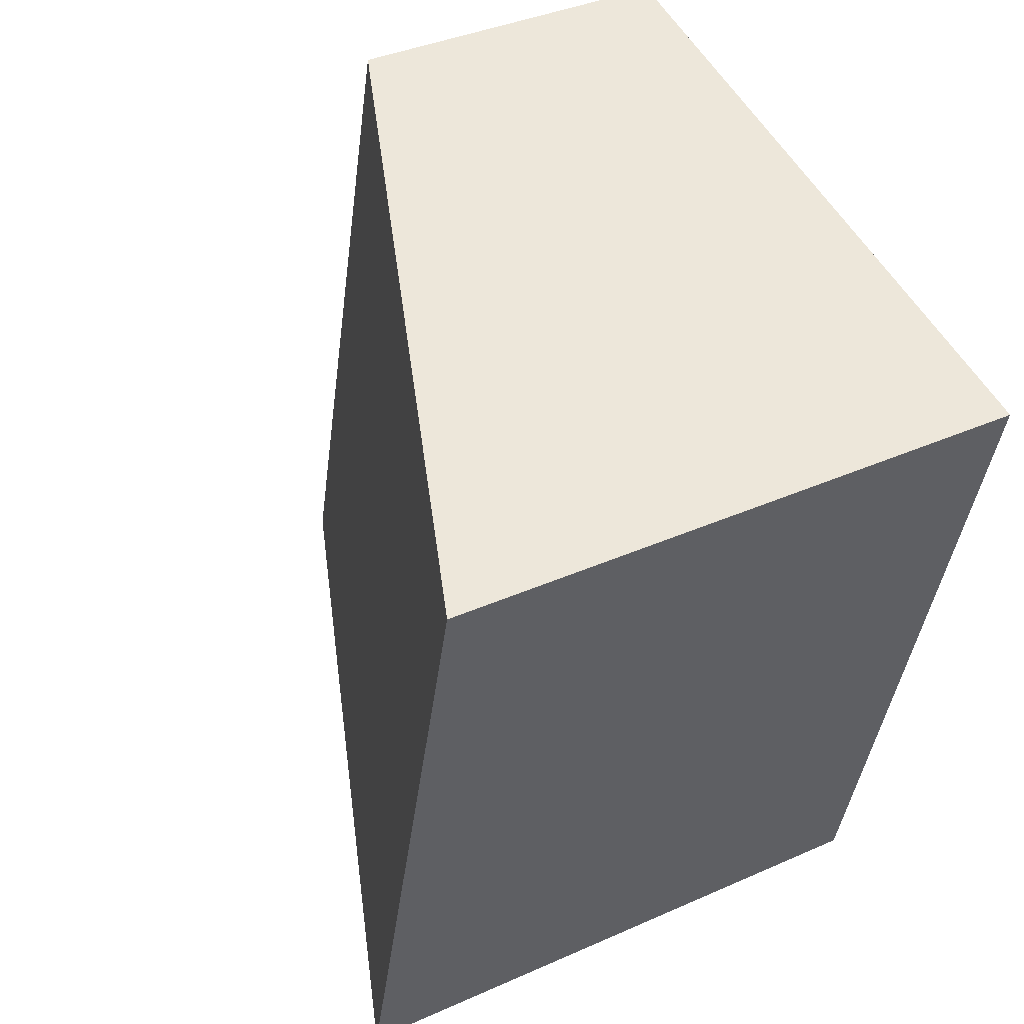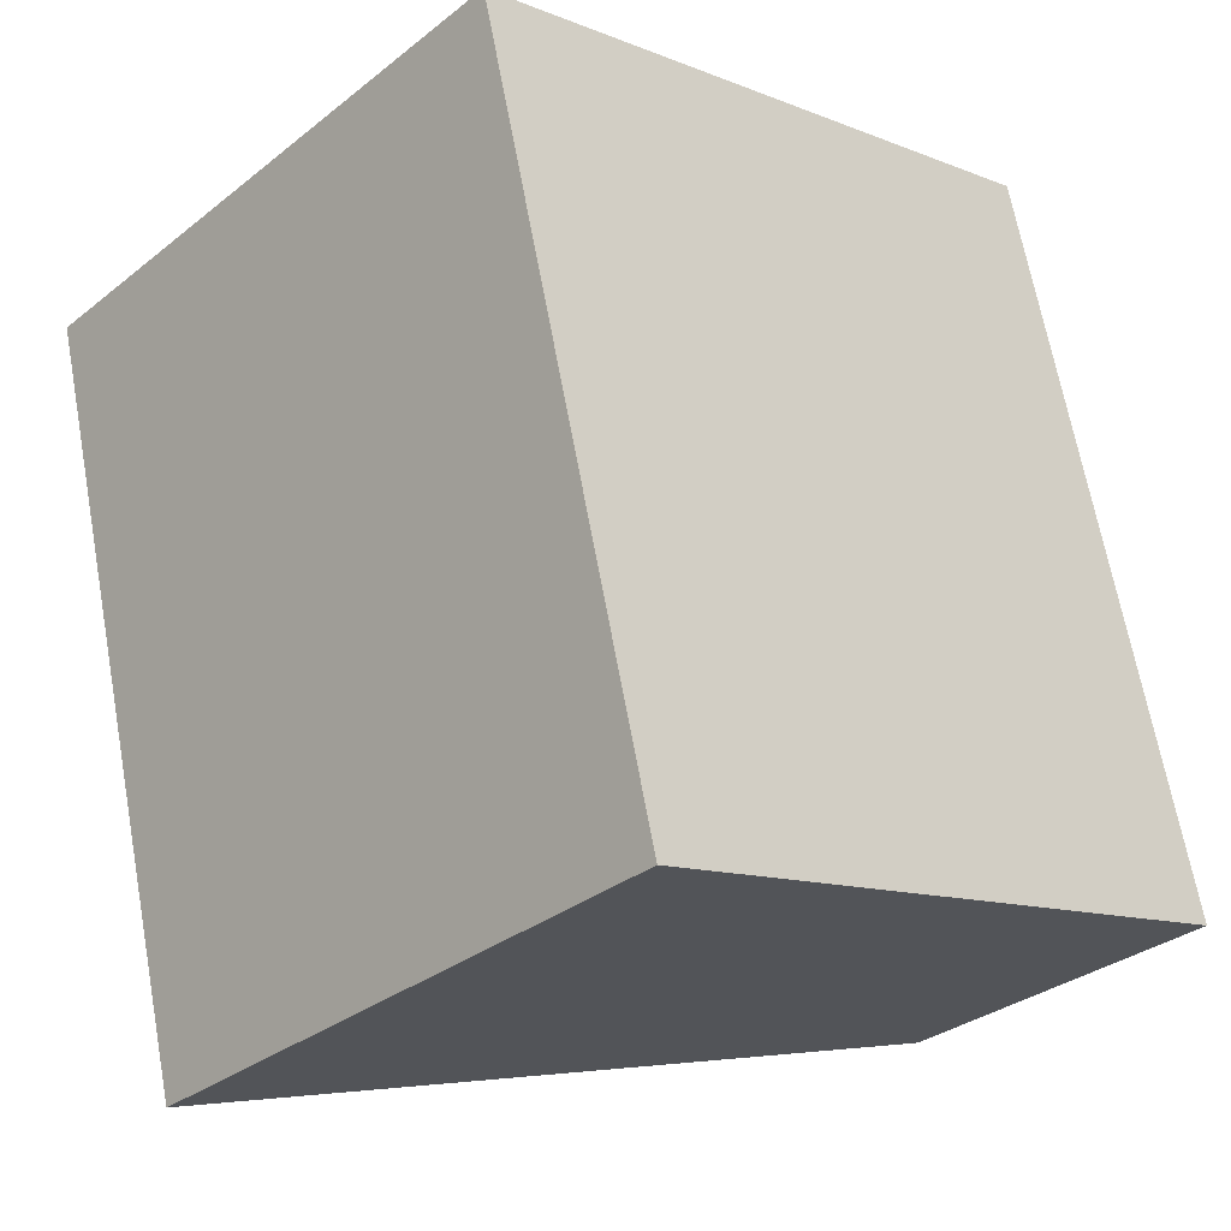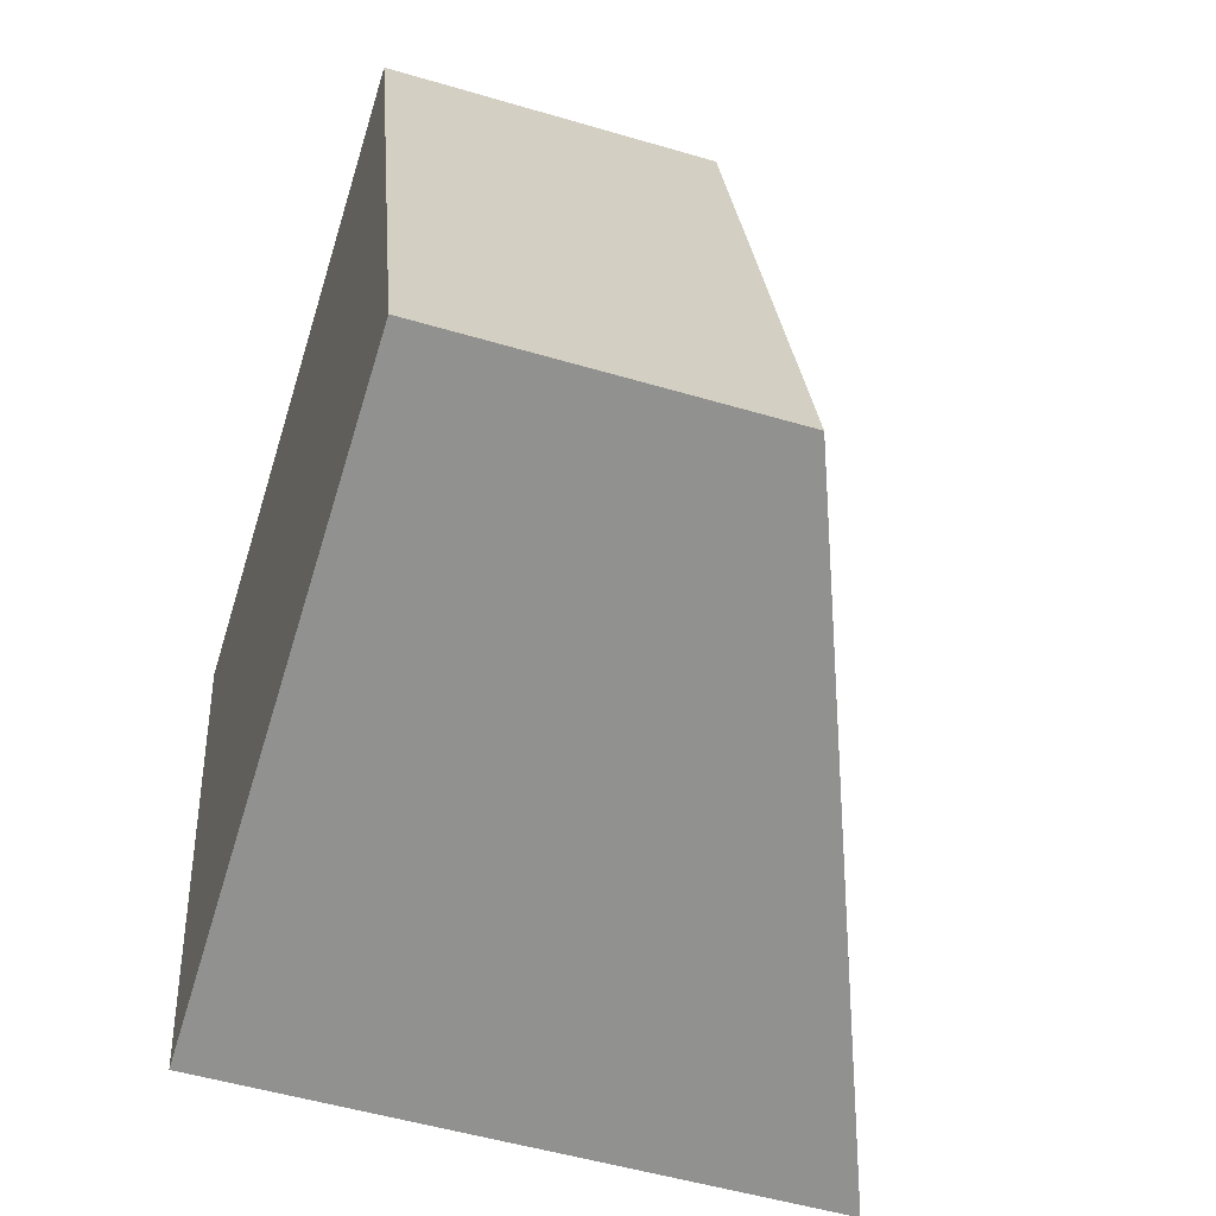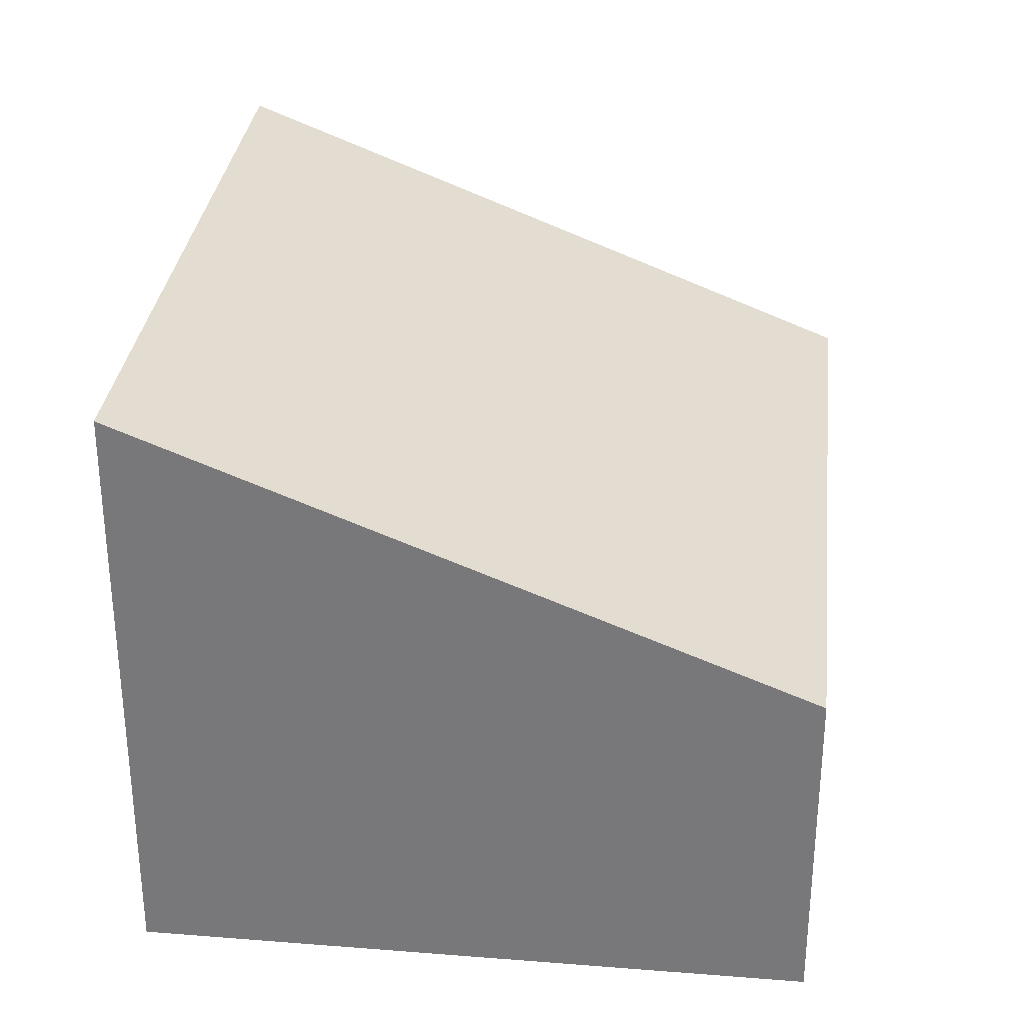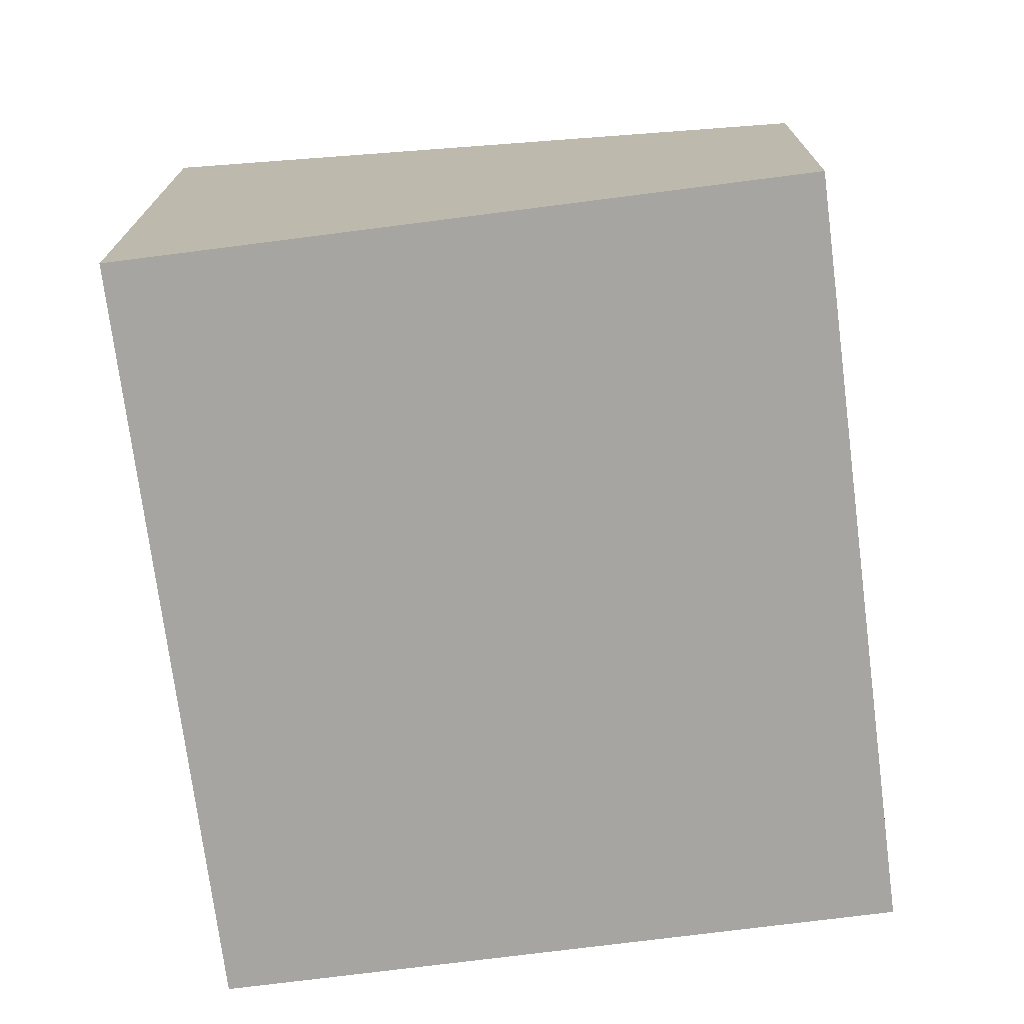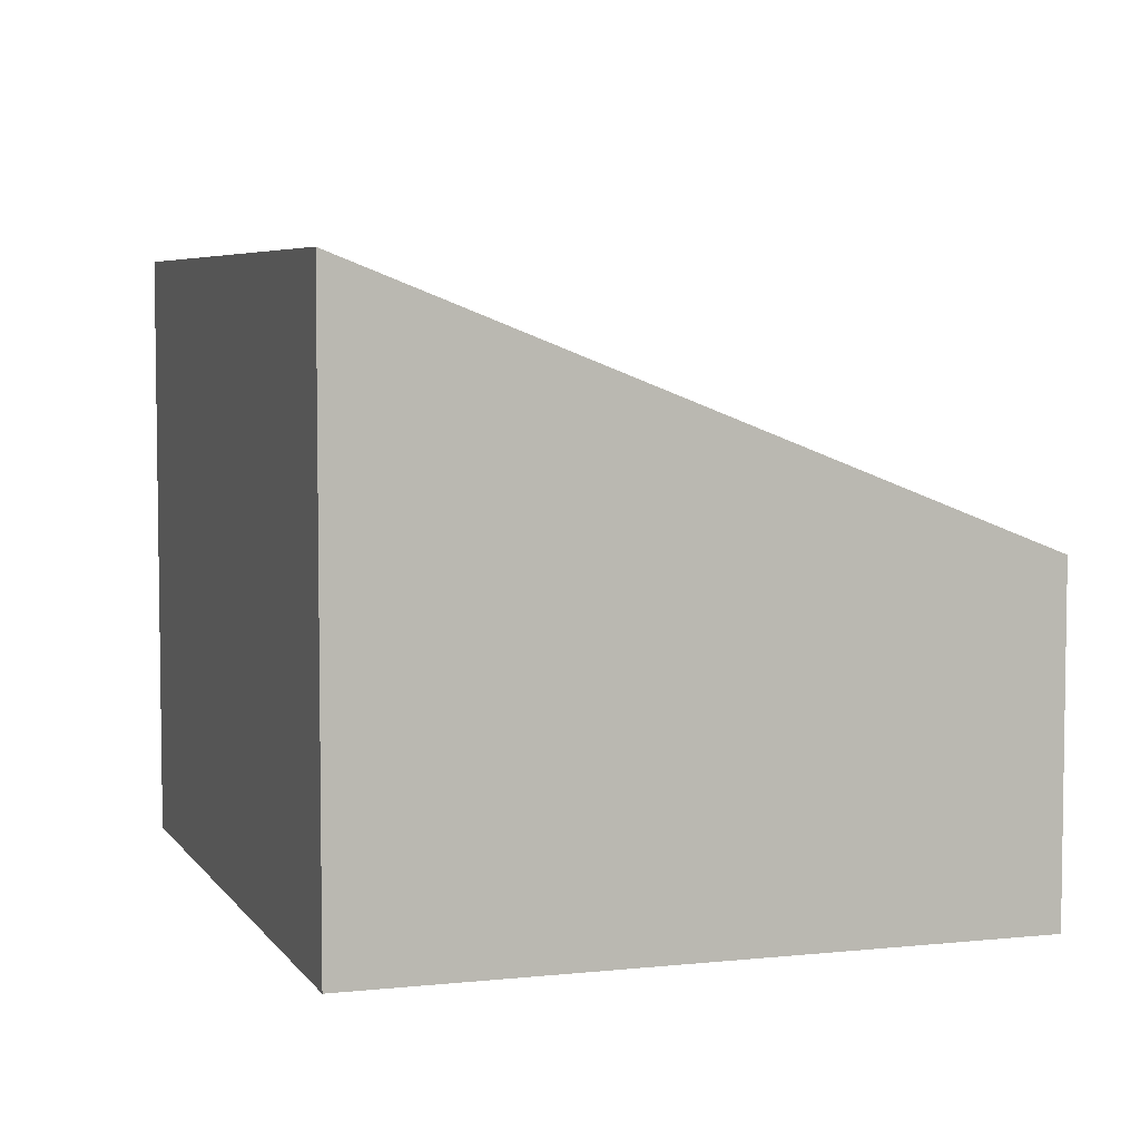
<metadata>
{"format":"obj","ext":"obj","renderer":"f3d","projection":"perspective","resolution":1024,"background":"white","views":[{"elev":37.6,"azim":-119.7,"up":"+Z"},{"elev":-31.9,"azim":-42.3,"up":"+Z"},{"elev":-52.1,"azim":72.3,"up":"+Z"},{"elev":31.6,"azim":-7.8,"up":"+Y"},{"elev":-73.6,"azim":-6.9,"up":"+Y"},{"elev":5.5,"azim":-32.6,"up":"+Y"}]}
</metadata>
<code>
v  0 3.79 2.321e-16
v  5.254 2.13 -3.52
v  1.154 3.791 -4.558
v  4.099 2.13 1.038
v  1.154 2.791e-16 -4.558
v  5.254 2.155e-16 -3.52
v  0 0 0
v  4.099 -6.356e-17 1.038
g defaultobject
f 1 2 3
f 2 1 4
f 2 5 3
f 5 2 6
f 5 1 3
f 1 5 7
f 7 4 1
f 4 7 8
f 8 2 4
f 2 8 6
f 8 5 6
f 5 8 7

</code>
